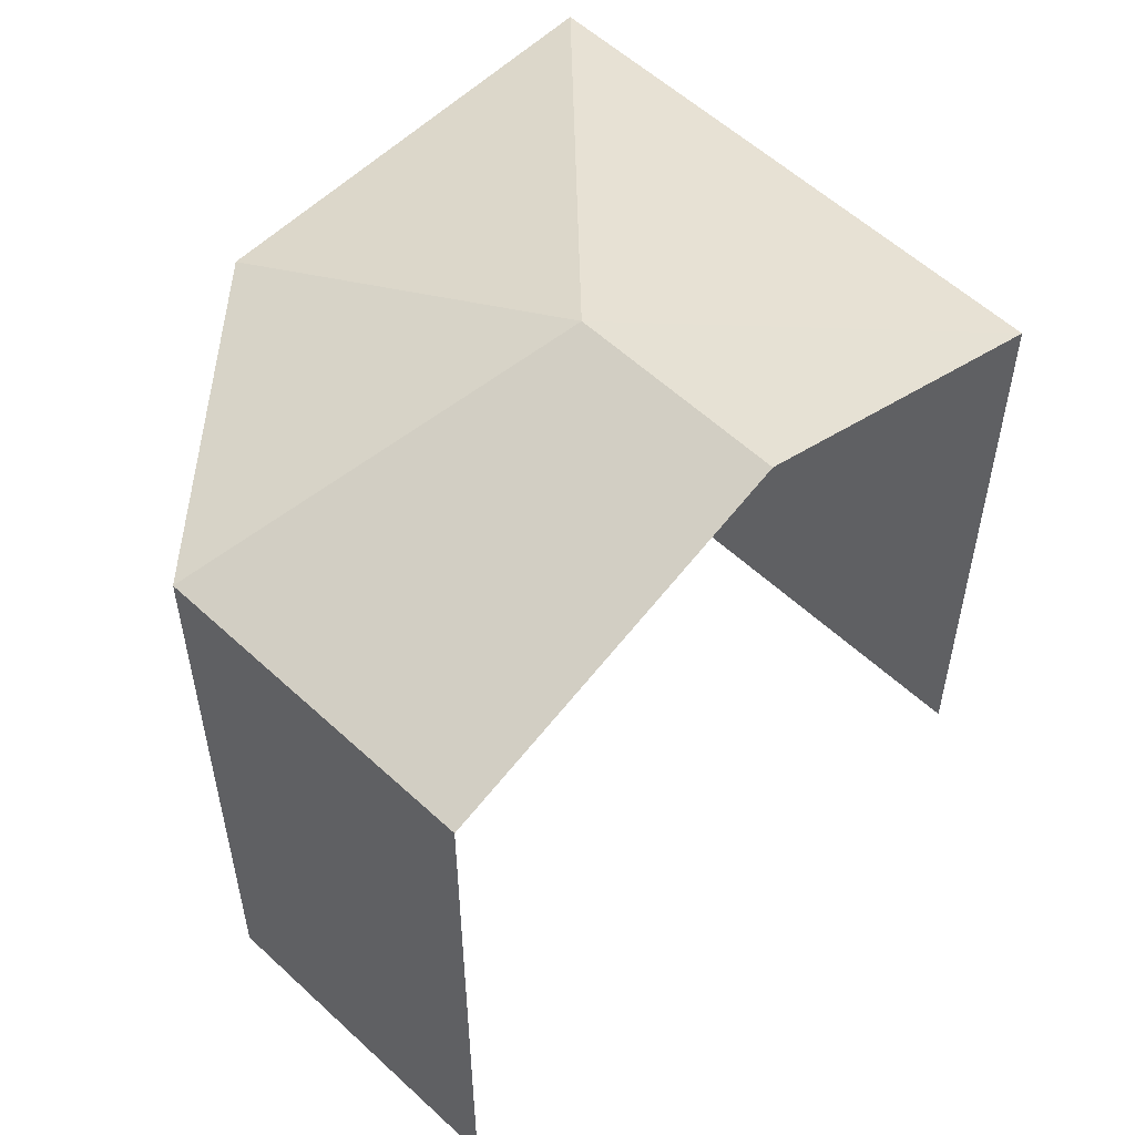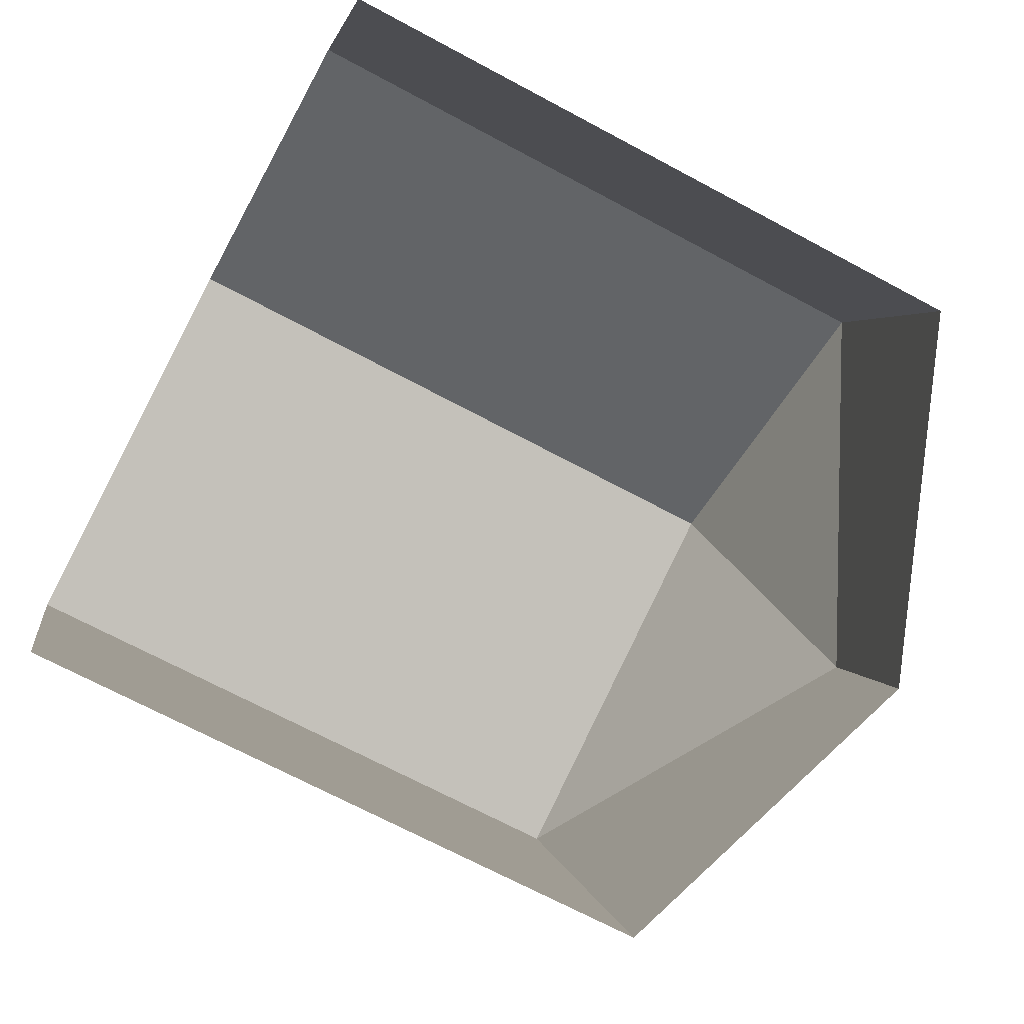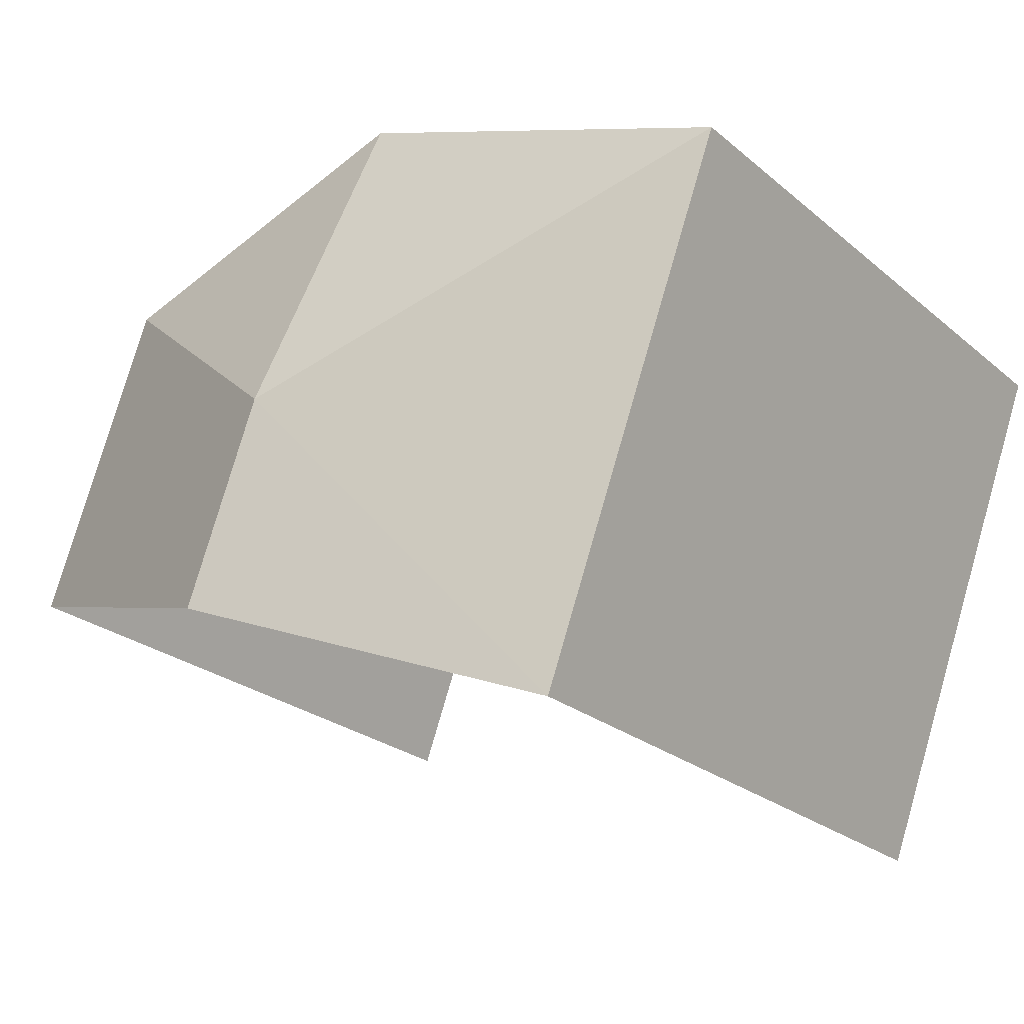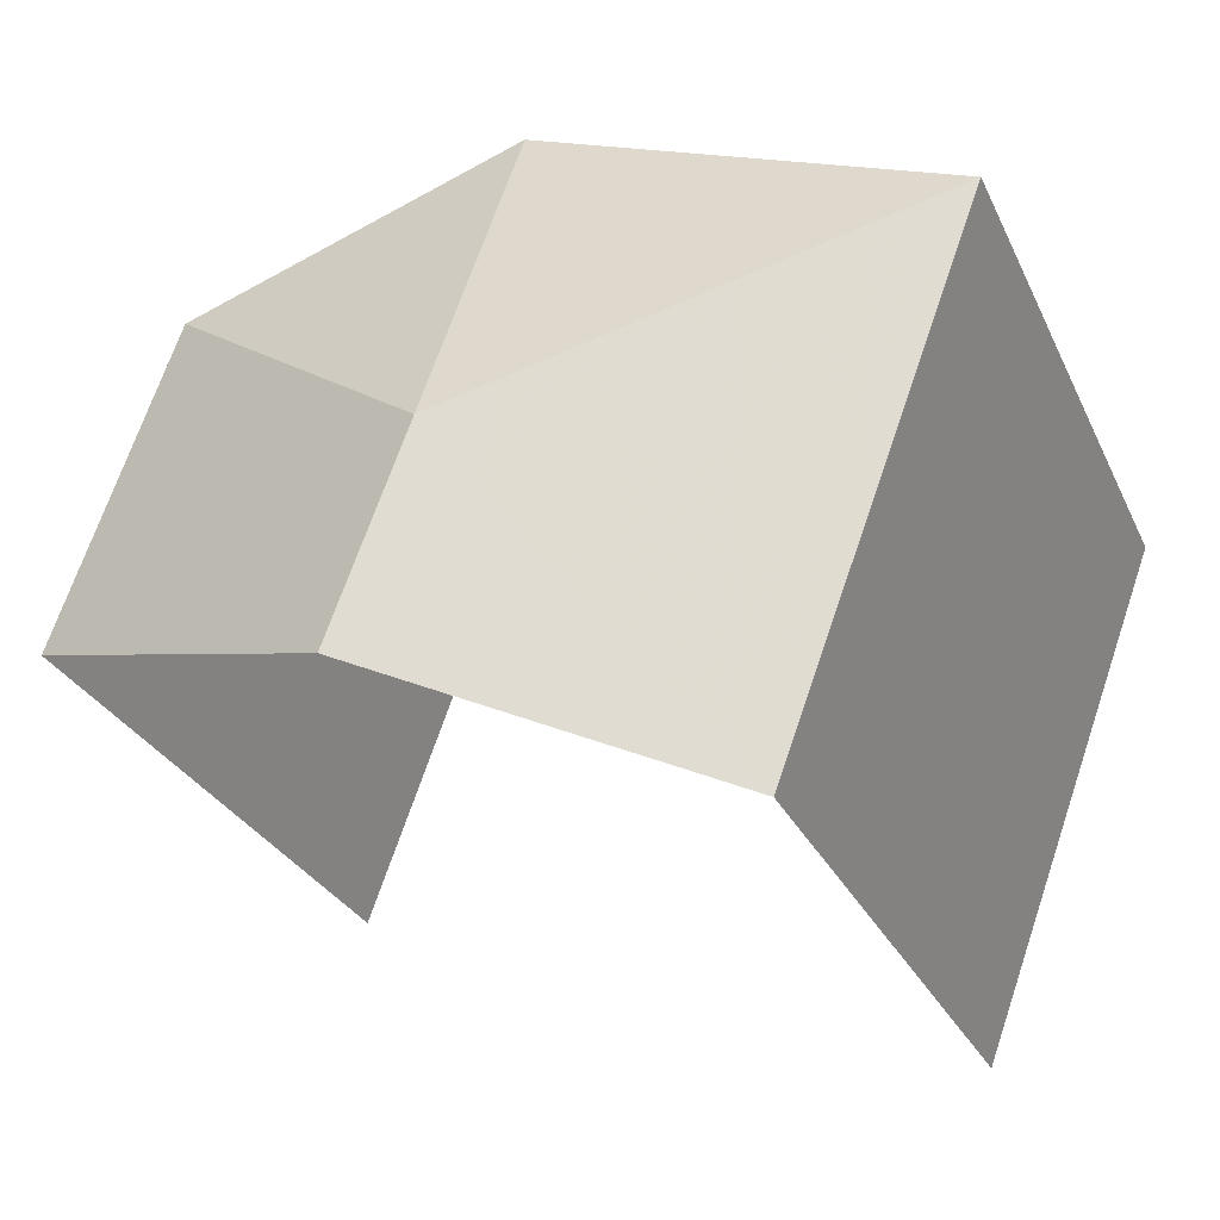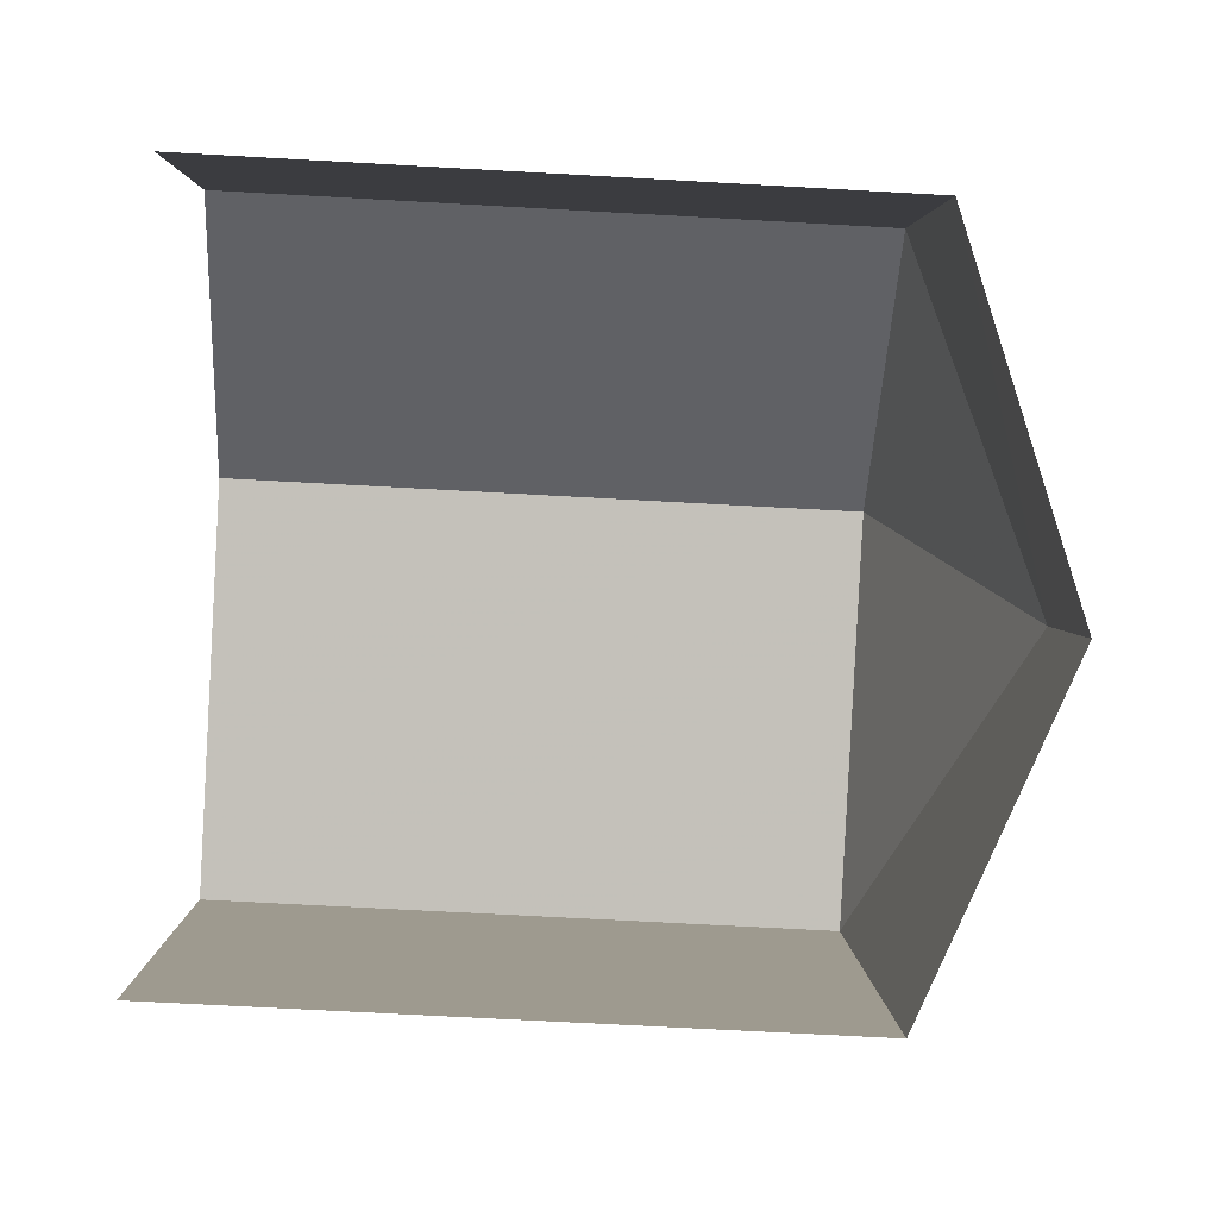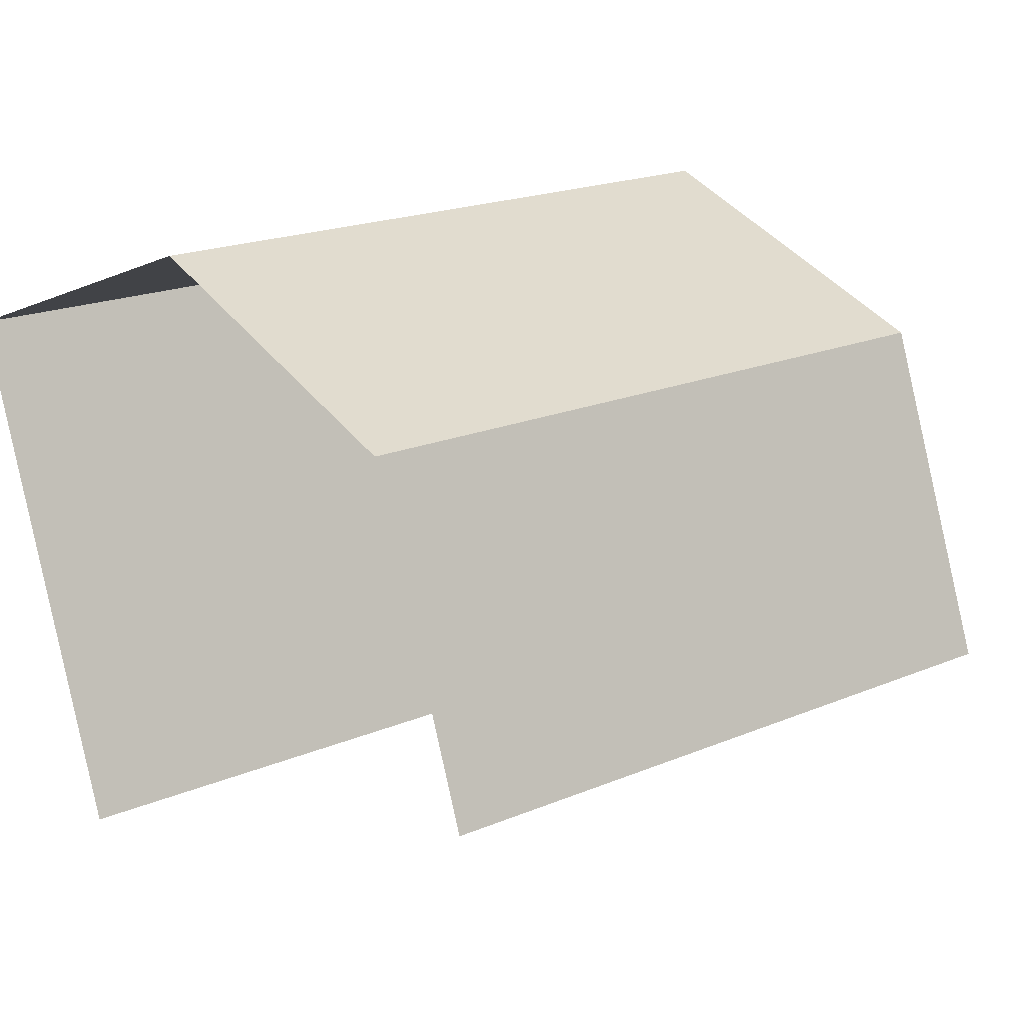
<metadata>
{"format":"obj","ext":"obj","renderer":"f3d","projection":"perspective","resolution":1024,"background":"white","views":[{"elev":56.1,"azim":-65.8,"up":"+Z"},{"elev":-69.5,"azim":-118.2,"up":"+Y"},{"elev":-24.1,"azim":36.3,"up":"+Y"},{"elev":-28.2,"azim":21.0,"up":"+Y"},{"elev":-67.0,"azim":-93.2,"up":"+Y"},{"elev":19.4,"azim":-128.5,"up":"+Y"}]}
</metadata>
<code>
v -2.241e+05 -1.283e+05 14.35
v -2.241e+05 -1.282e+05 14.35
v -2.241e+05 -1.283e+05 14.35
v -2.241e+05 -1.283e+05 14.35
v -2.241e+05 -1.283e+05 14.35
v -2.241e+05 -1.283e+05 24.58
v -2.241e+05 -1.283e+05 22.84
v -2.241e+05 -1.283e+05 24.58
v -2.241e+05 -1.283e+05 22.84
v -2.241e+05 -1.283e+05 22.84
v -2.241e+05 -1.282e+05 22.84
v -2.241e+05 -1.283e+05 22.84
f 1 2 3
f 1 3 4
f 2 5 3
f 7 4 8
f 4 3 8
f 3 12 8
f 6 7 8
f 6 9 7
f 6 10 11
f 6 11 9
f 12 10 6
f 8 12 6
f 11 5 2
f 11 10 5
f 12 3 5
f 10 12 5
f 11 2 1
f 9 11 1
f 7 1 4
f 7 9 1

</code>
